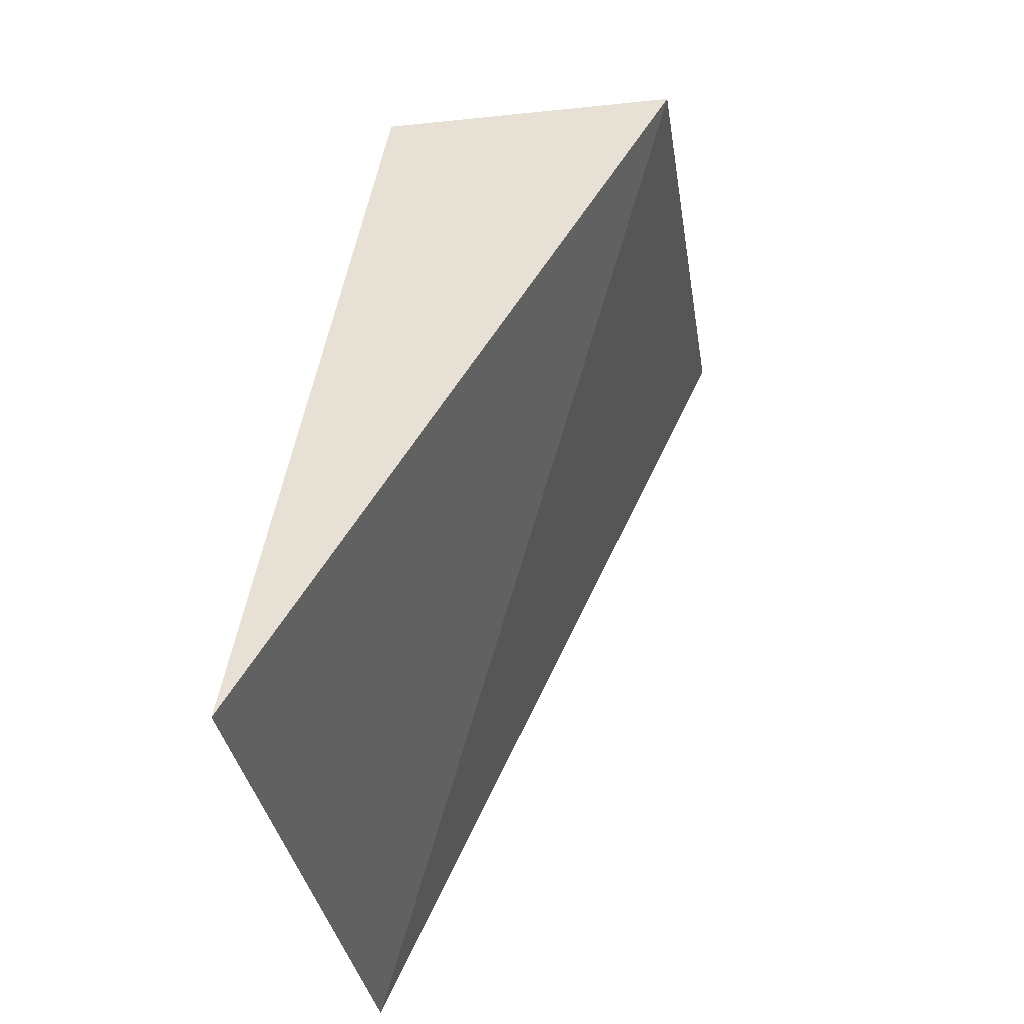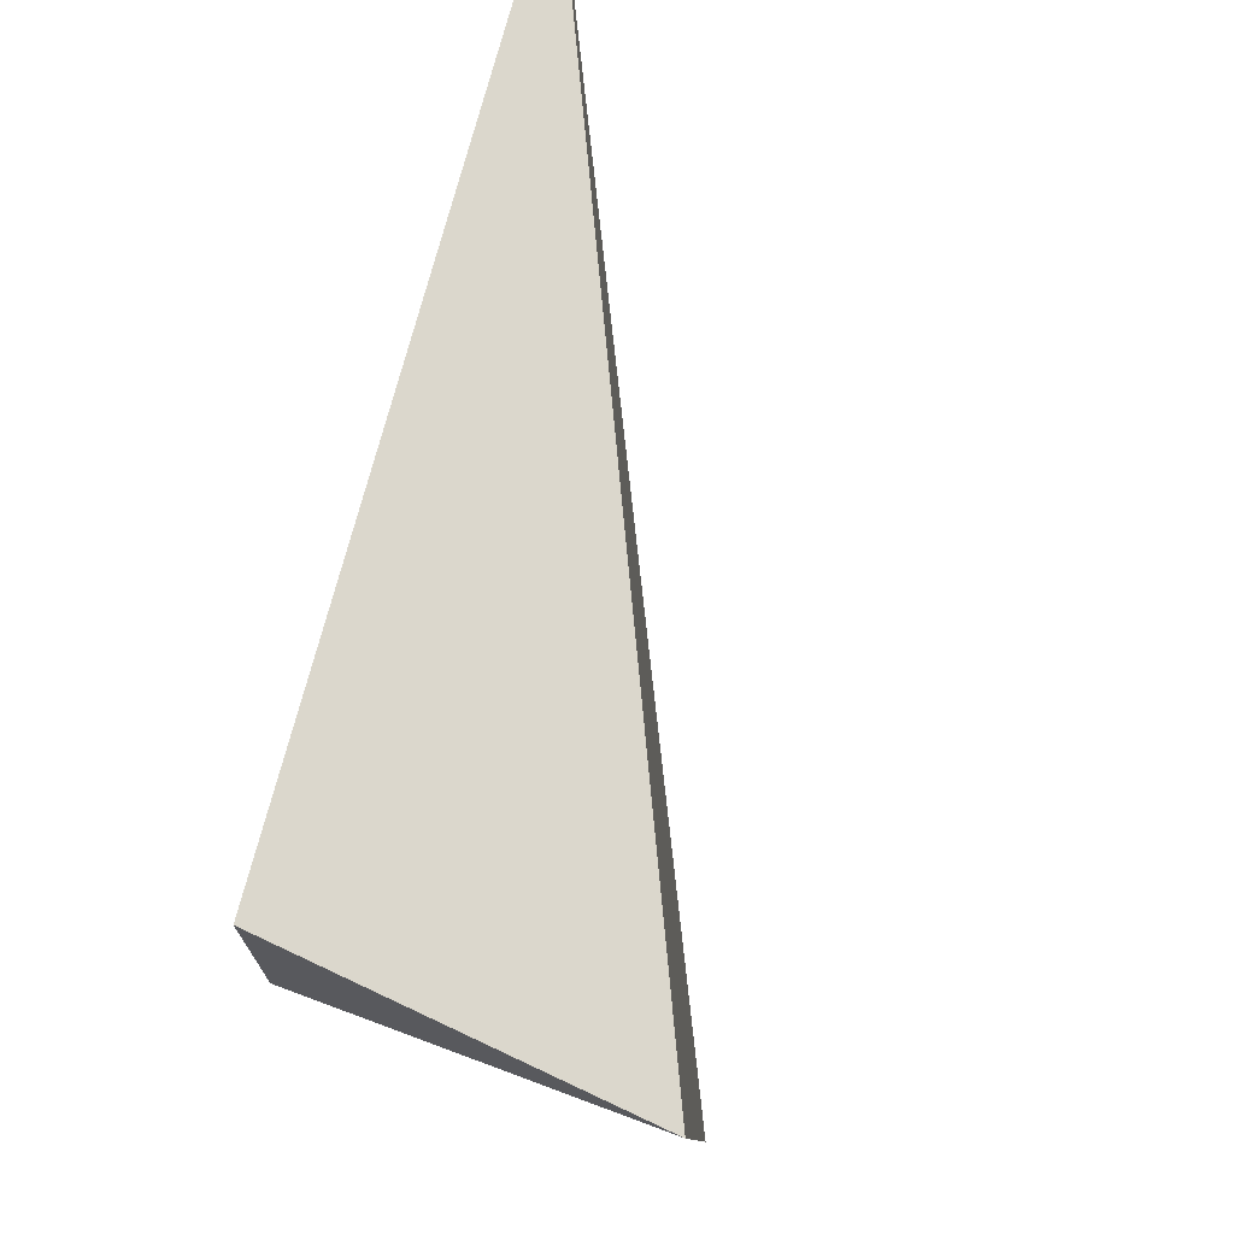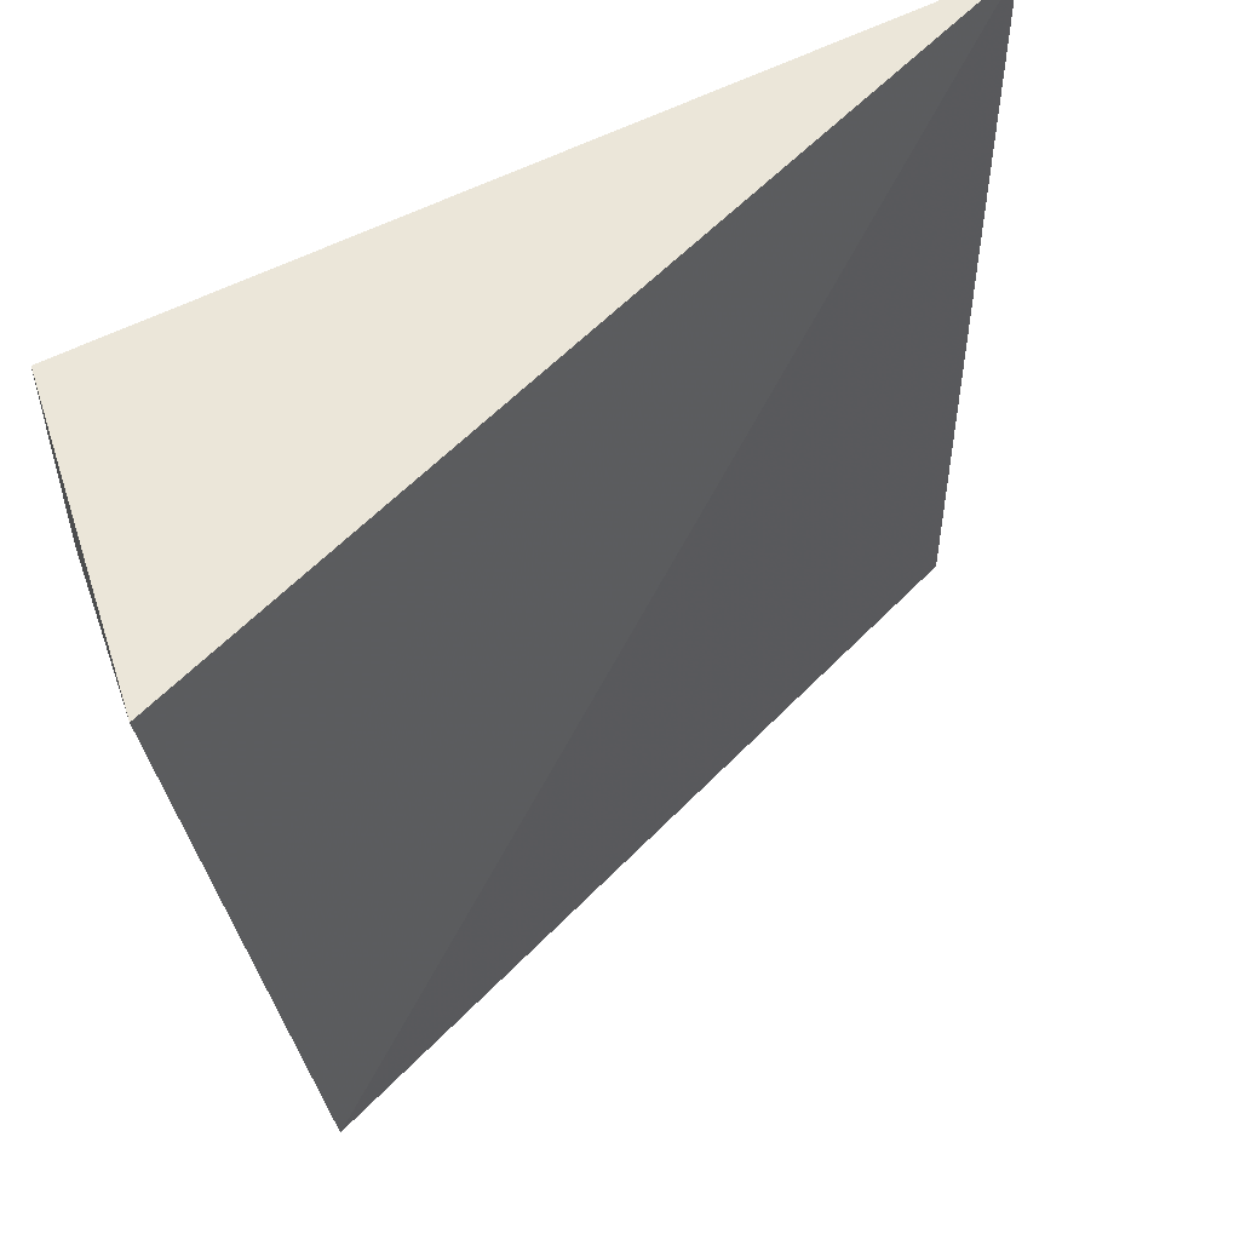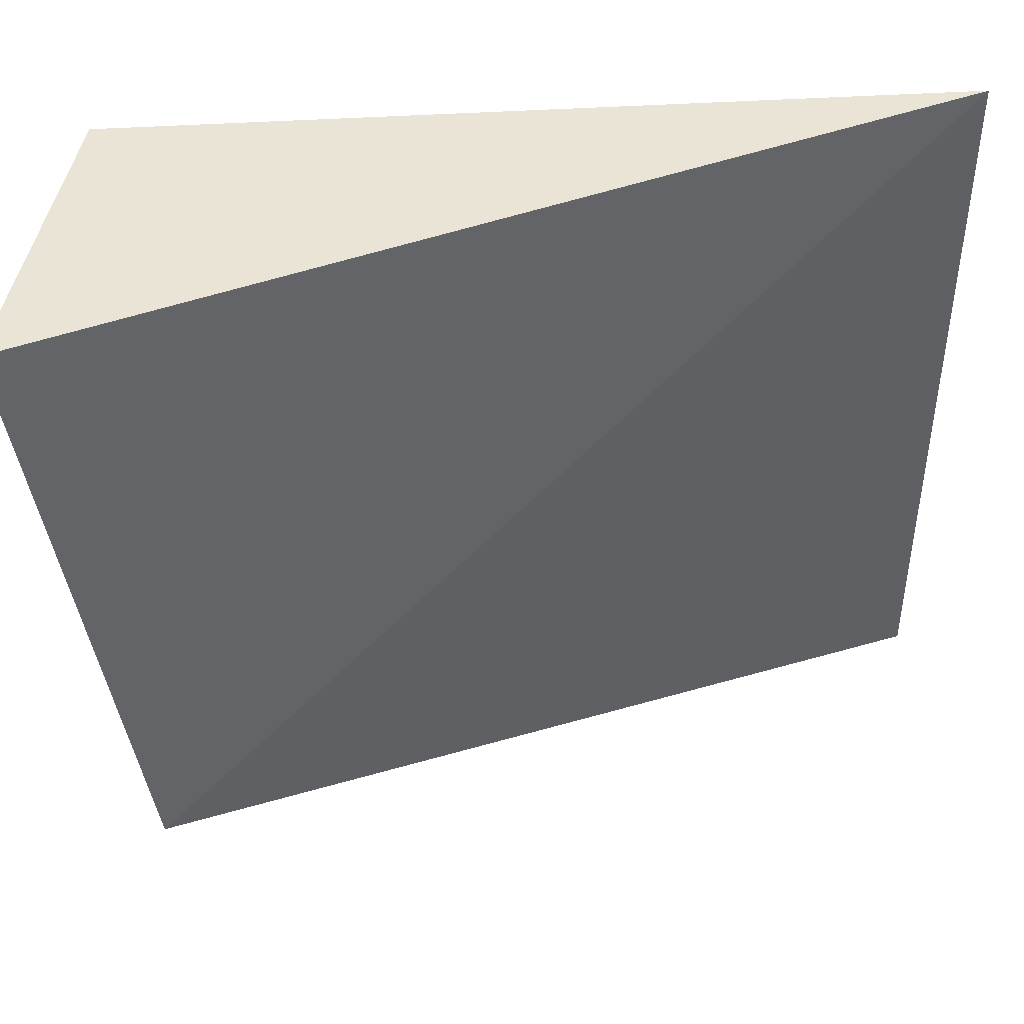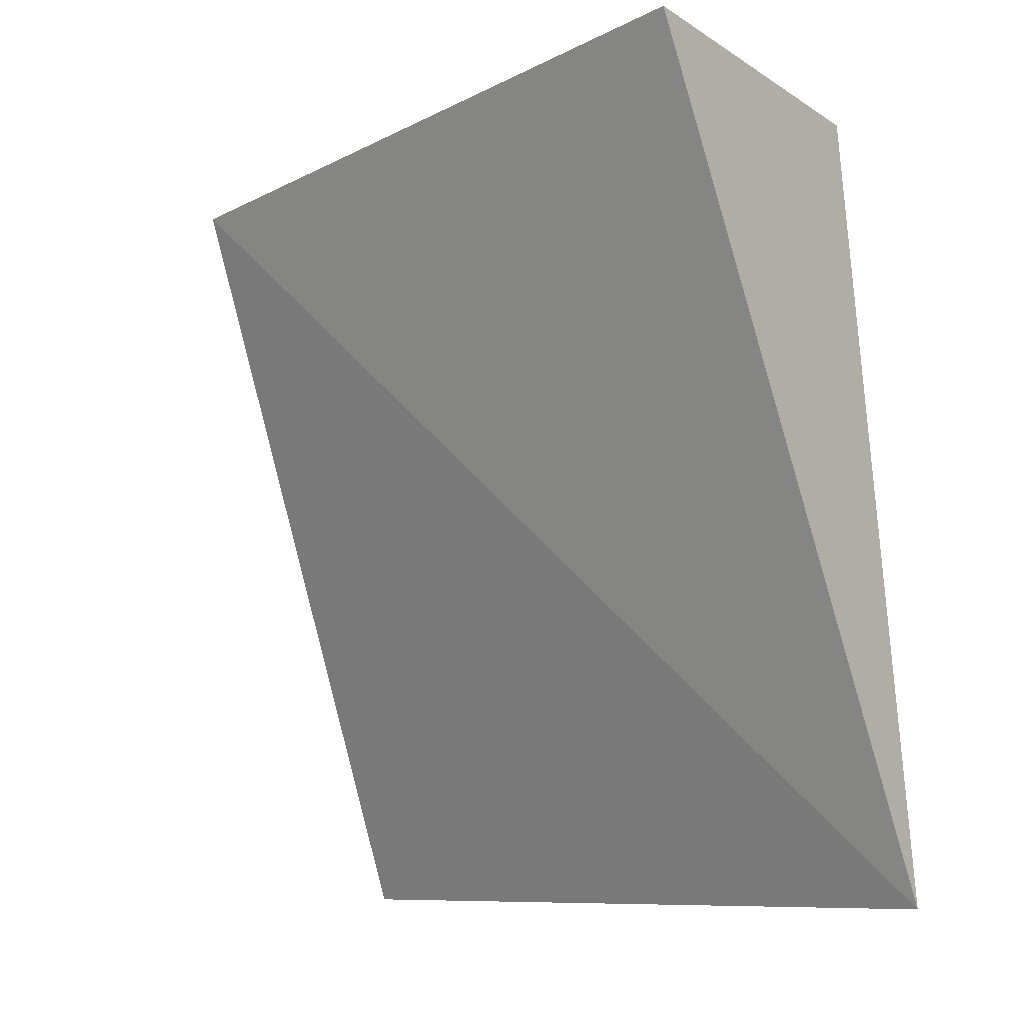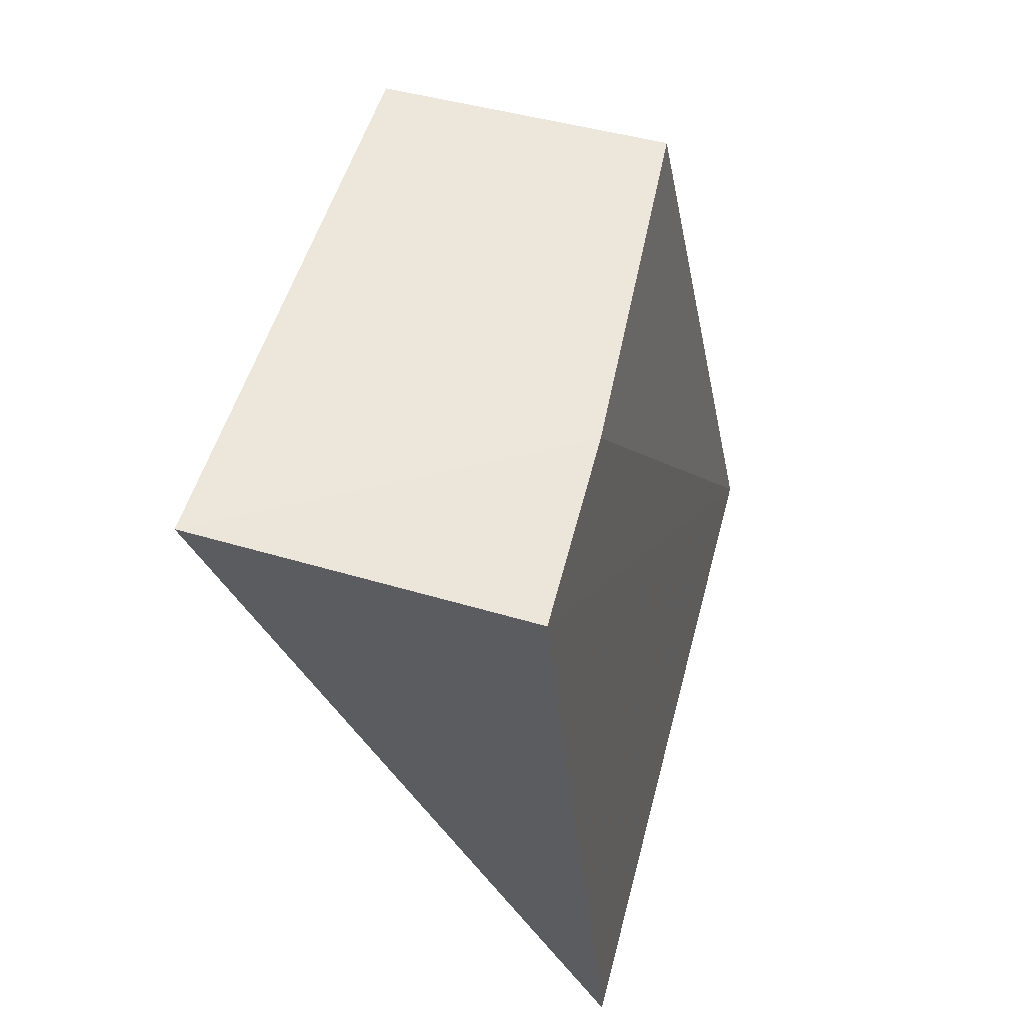
<metadata>
{"format":"obj","ext":"obj","renderer":"f3d","projection":"perspective","resolution":1024,"background":"white","views":[{"elev":-32.8,"azim":-171.8,"up":"+Y"},{"elev":71.5,"azim":-159.6,"up":"+Z"},{"elev":52.1,"azim":-113.1,"up":"+Z"},{"elev":44.5,"azim":-86.1,"up":"+Z"},{"elev":-9.1,"azim":-51.0,"up":"+Y"},{"elev":57.6,"azim":14.7,"up":"+Y"}]}
</metadata>
<code>
v 0.2903 0.03931 0.007078
v 0.2903 0.03931 -0.03838
v 0.2852 0.08977 0.005619
v 0.2652 0.0915 0.005868
v 0.2652 0.08589 -0.03197
v 0.2835 0.08589 -0.03197
v 0.2851 0.08971 -0.006605
f 1 2 3
f 1 3 4
f 5 2 1
f 5 1 4
f 6 2 5
f 7 3 2
f 7 2 6
f 7 4 3
f 7 6 5
f 7 5 4

</code>
